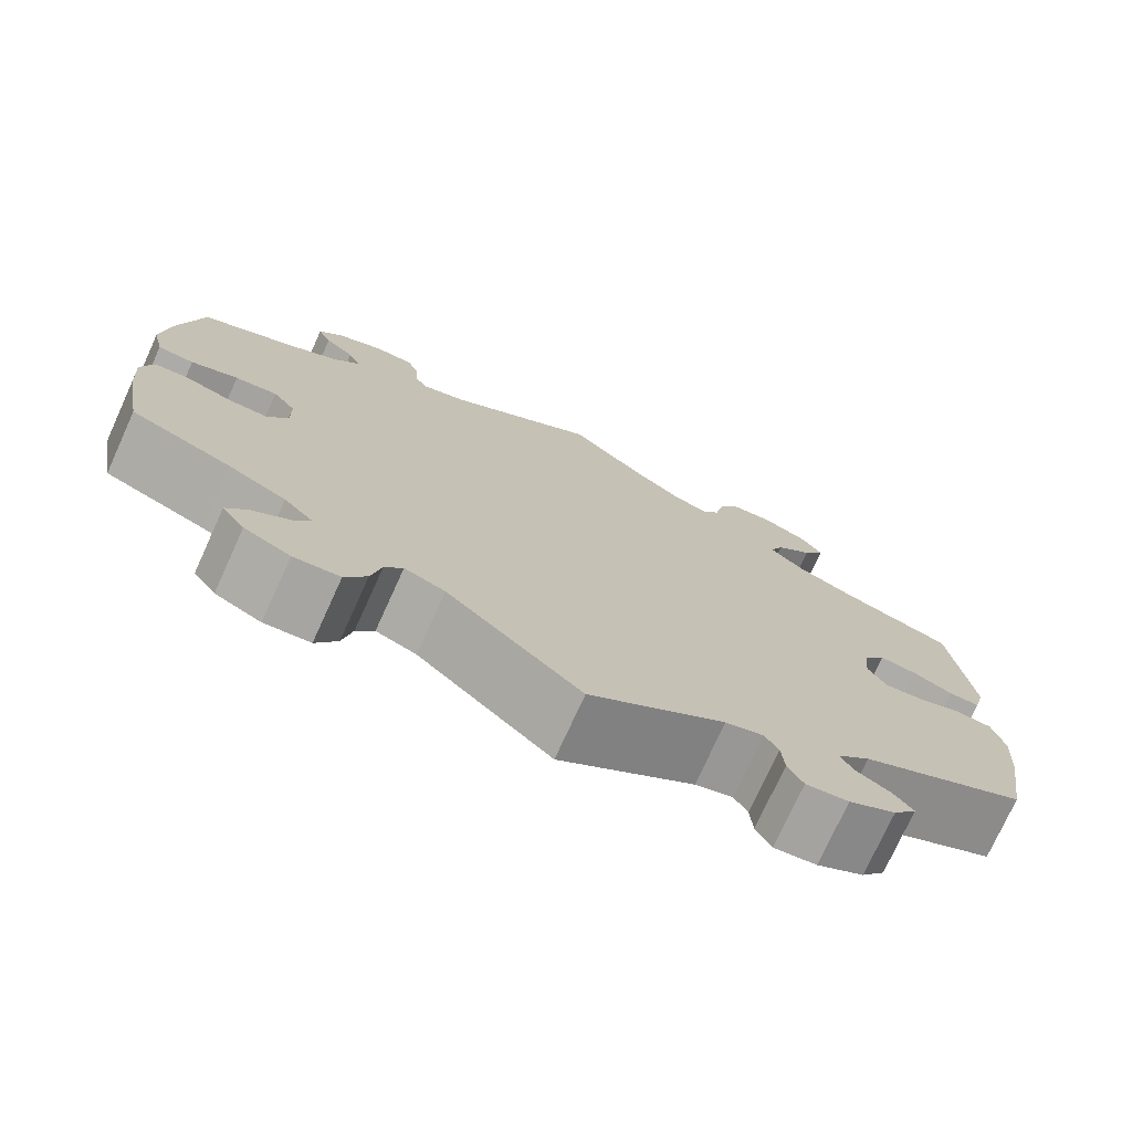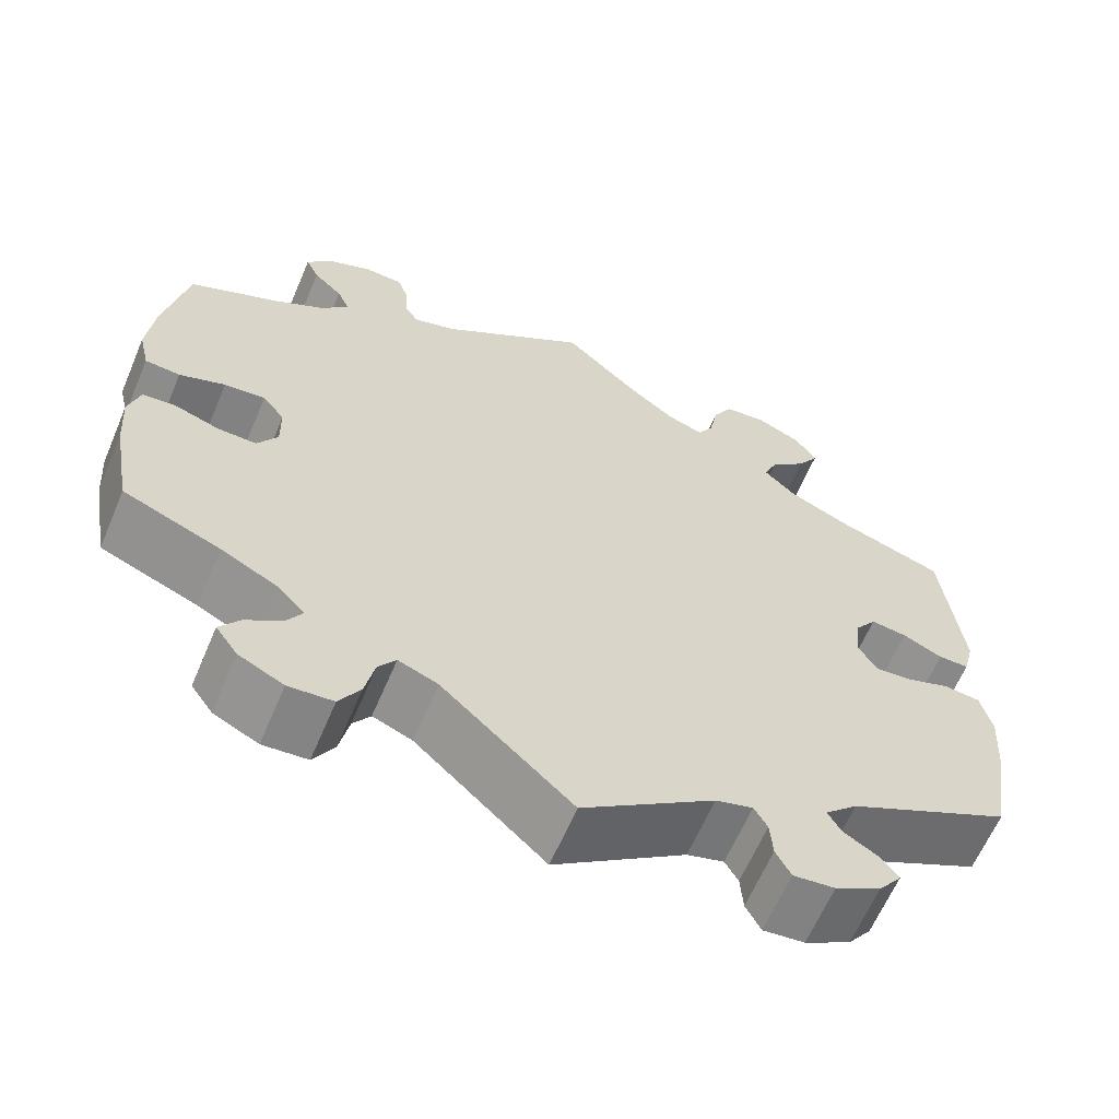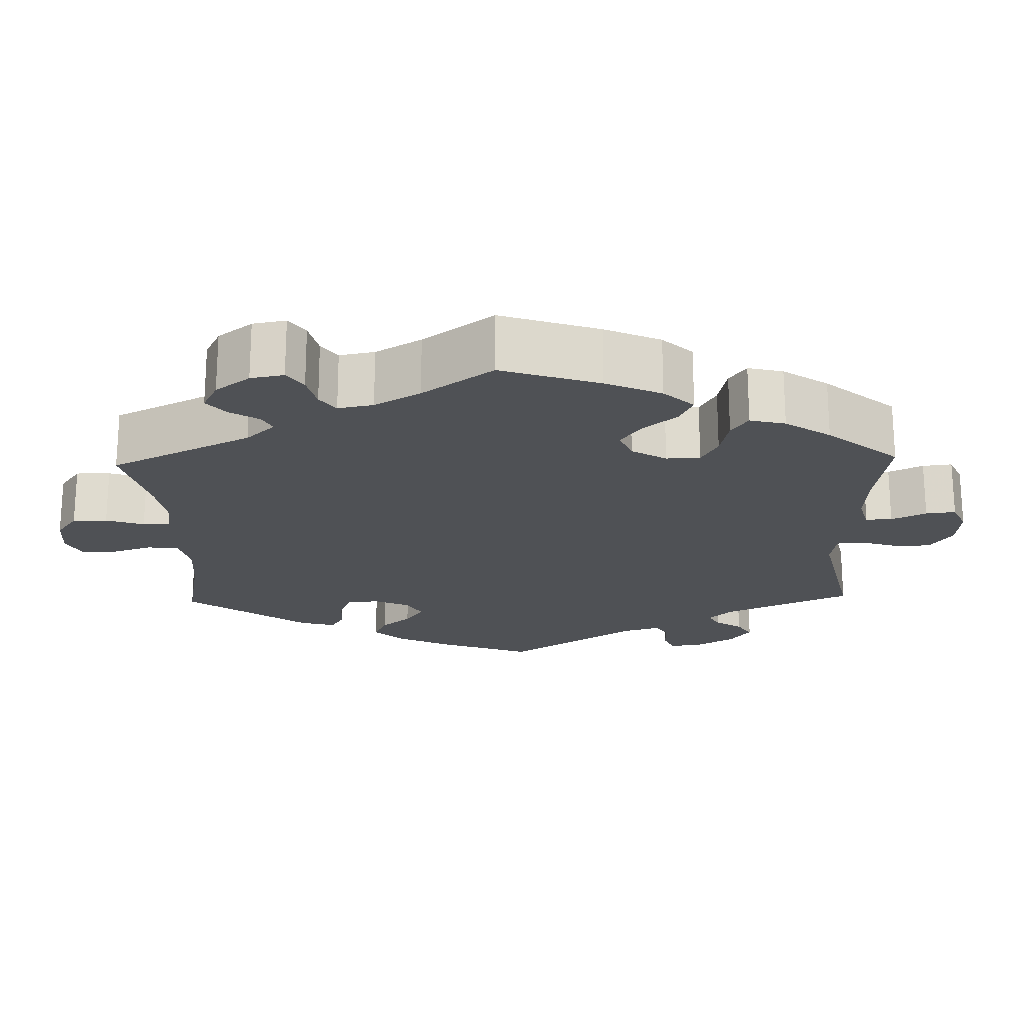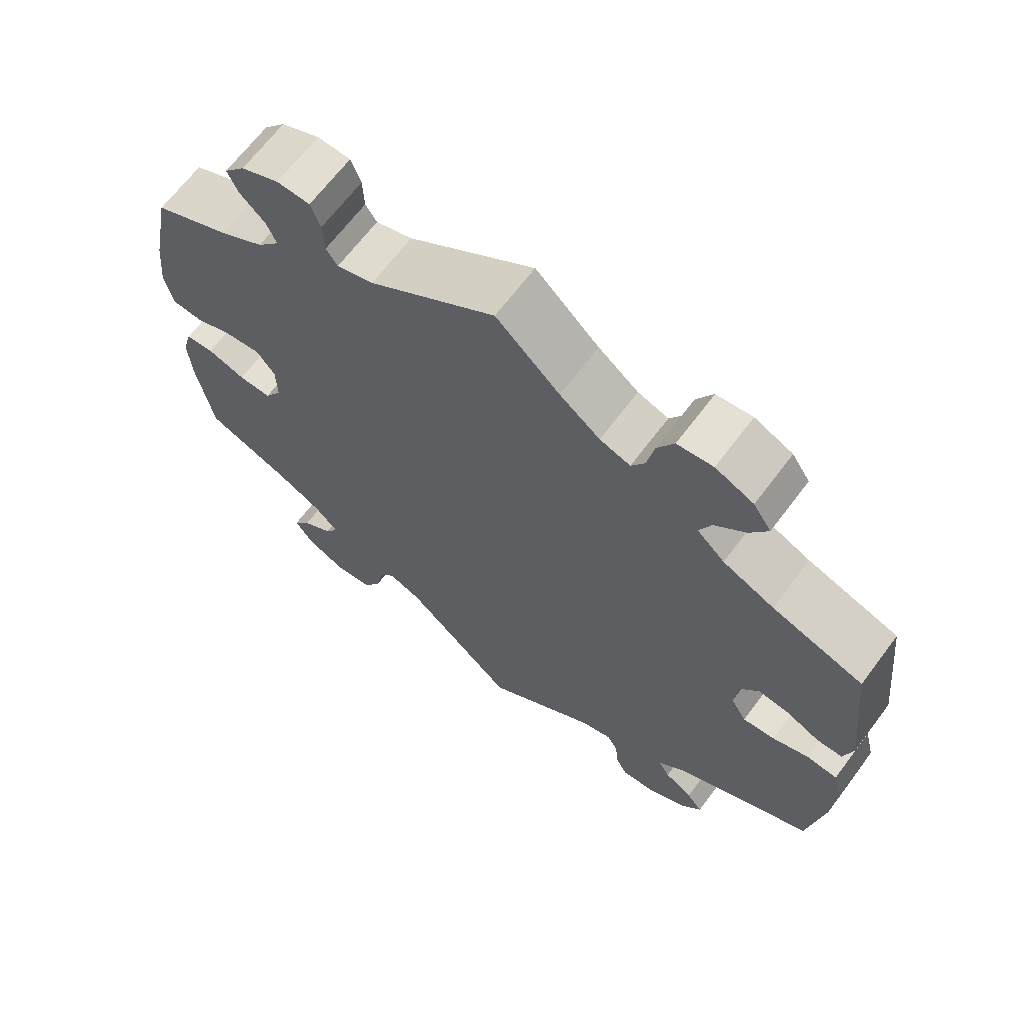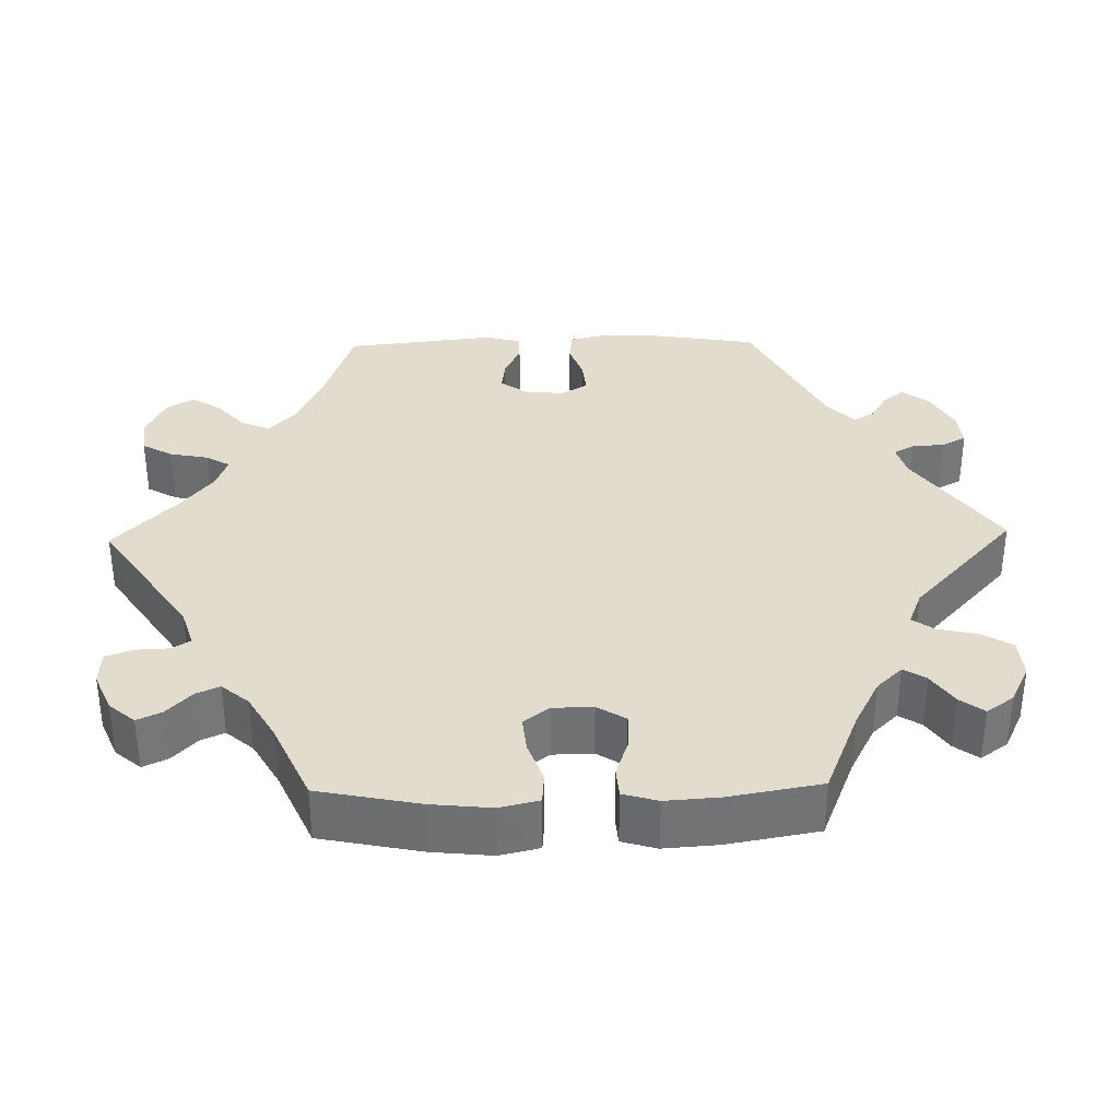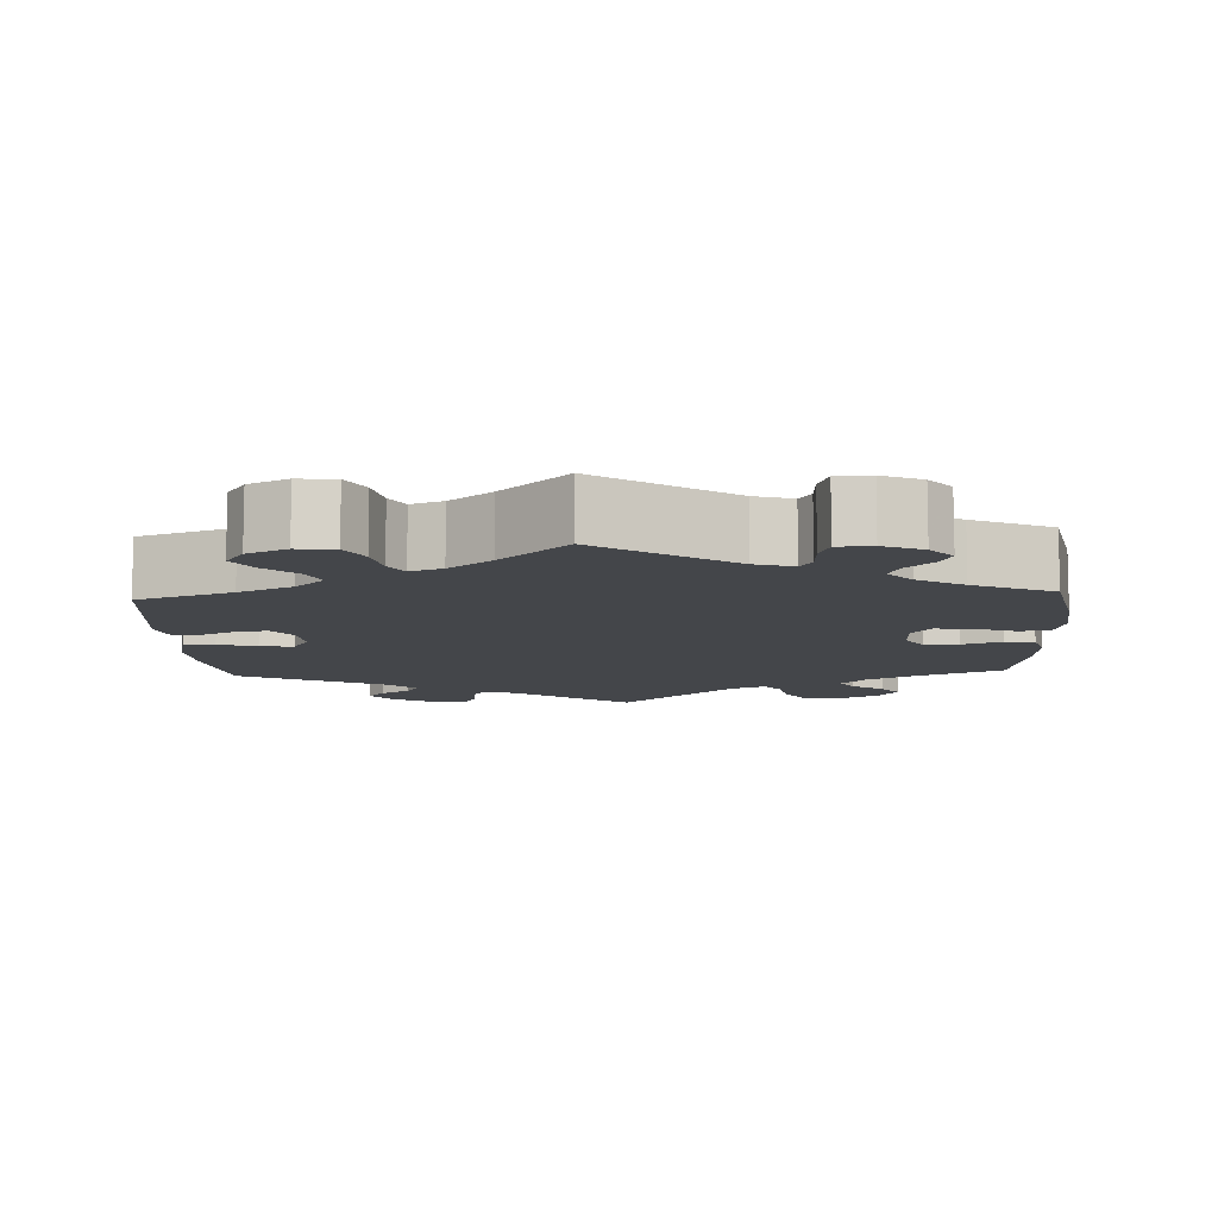
<metadata>
{"format":"obj","ext":"obj","renderer":"f3d","projection":"perspective","resolution":1024,"background":"white","views":[{"elev":-75.2,"azim":155.5,"up":"+Z"},{"elev":-62.9,"azim":157.0,"up":"+Z"},{"elev":-20.1,"azim":61.7,"up":"+Y"},{"elev":66.5,"azim":-143.1,"up":"+Z"},{"elev":34.6,"azim":88.8,"up":"+Y"},{"elev":-9.7,"azim":2.9,"up":"+Y"}]}
</metadata>
<code>
v 0.169 0.07 0.464
v 0.218 0.07 0.449
v 0.233 0.07 0.472
v 0.235 0.07 0.516
v 0.248 0.07 0.551
v 0.292 0.07 0.553
v 0.343 0.07 0.531
v 0.371 0.07 0.498
v 0.356 0.07 0.466
v 0.323 0.07 0.435
v 0.309 0.07 0.404
v 0.339 0.07 0.369
v 0.398 0.07 0.335
v 0.5 0.07 0.289
v 0.526 0.07 0.159
v 0.534 0.07 0.081
v 0.522 0.07 0.03
v 0.482 0.07 0.027
v 0.43 0.07 0.046
v 0.383 0.07 0.051
v 0.358 0.07 0.018
v 0.357 0.07 -0.034
v 0.38 0.07 -0.071
v 0.424 0.07 -0.07
v 0.475 0.07 -0.053
v 0.513 0.07 -0.056
v 0.526 0.07 -0.101
v 0.521 0.07 -0.171
v 0.5 0.07 -0.289
v 0.389 0.07 -0.334
v 0.325 0.07 -0.367
v 0.293 0.07 -0.4
v 0.311 0.07 -0.429
v 0.352 0.07 -0.457
v 0.375 0.07 -0.488
v 0.35 0.07 -0.523
v 0.299 0.07 -0.548
v 0.248 0.07 -0.544
v 0.224 0.07 -0.504
v 0.213 0.07 -0.453
v 0.193 0.07 -0.425
v 0.148 0.07 -0.443
v 0 0.07 -0.578
v -0.15 0.07 -0.472
v -0.192 0.07 -0.46
v -0.207 0.07 -0.486
v -0.21 0.07 -0.528
v -0.227 0.07 -0.56
v -0.274 0.07 -0.555
v -0.326 0.07 -0.526
v -0.352 0.07 -0.492
v -0.331 0.07 -0.465
v -0.293 0.07 -0.442
v -0.278 0.07 -0.416
v -0.315 0.07 -0.381
v -0.5 0.07 -0.289
v -0.521 0.07 -0.159
v -0.526 0.07 -0.081
v -0.513 0.07 -0.029
v -0.472 0.07 -0.025
v -0.423 0.07 -0.042
v -0.38 0.07 -0.046
v -0.359 0.07 -0.011
v -0.364 0.07 0.04
v -0.389 0.07 0.074
v -0.43 0.07 0.069
v -0.475 0.07 0.048
v -0.51 0.07 0.048
v -0.522 0.07 0.095
v -0.5 0.07 0.289
v -0.378 0.07 0.33
v -0.309 0.07 0.361
v -0.272 0.07 0.396
v -0.288 0.07 0.433
v -0.329 0.07 0.47
v -0.353 0.07 0.508
v -0.329 0.07 0.544
v -0.278 0.07 0.567
v -0.23 0.07 0.562
v -0.208 0.07 0.523
v -0.198 0.07 0.472
v -0.18 0.07 0.442
v -0.139 0.07 0.456
v -0.085 0.07 0.498
v 0 0.07 0.578
v 0.169 0 0.464
v 0.218 0 0.449
v 0.233 0 0.472
v 0.235 0 0.516
v 0.248 0 0.551
v 0.292 0 0.553
v 0.343 0 0.531
v 0.371 0 0.498
v 0.356 0 0.466
v 0.323 0 0.435
v 0.309 0 0.404
v 0.339 0 0.369
v 0.398 0 0.335
v 0.5 0 0.289
v 0.526 0 0.159
v 0.534 0 0.081
v 0.522 0 0.03
v 0.482 0 0.027
v 0.43 0 0.046
v 0.383 0 0.051
v 0.358 0 0.018
v 0.357 0 -0.034
v 0.38 0 -0.071
v 0.424 0 -0.07
v 0.475 0 -0.053
v 0.513 0 -0.056
v 0.526 0 -0.101
v 0.521 0 -0.171
v 0.5 0 -0.289
v 0.389 0 -0.334
v 0.325 0 -0.367
v 0.293 0 -0.4
v 0.311 0 -0.429
v 0.352 0 -0.457
v 0.375 0 -0.488
v 0.35 0 -0.523
v 0.299 0 -0.548
v 0.248 0 -0.544
v 0.224 0 -0.504
v 0.213 0 -0.453
v 0.193 0 -0.425
v 0.148 0 -0.443
v 0 0 -0.578
v -0.15 0 -0.472
v -0.192 0 -0.46
v -0.207 0 -0.486
v -0.21 0 -0.528
v -0.227 0 -0.56
v -0.274 0 -0.555
v -0.326 0 -0.526
v -0.352 0 -0.492
v -0.331 0 -0.465
v -0.293 0 -0.442
v -0.278 0 -0.416
v -0.315 0 -0.381
v -0.5 0 -0.289
v -0.521 0 -0.159
v -0.526 0 -0.081
v -0.513 0 -0.029
v -0.472 0 -0.025
v -0.423 0 -0.042
v -0.38 0 -0.046
v -0.359 0 -0.011
v -0.364 0 0.04
v -0.389 0 0.074
v -0.43 0 0.069
v -0.475 0 0.048
v -0.51 0 0.048
v -0.522 0 0.095
v -0.5 0 0.289
v -0.378 0 0.33
v -0.309 0 0.361
v -0.272 0 0.396
v -0.288 0 0.433
v -0.329 0 0.47
v -0.353 0 0.508
v -0.329 0 0.544
v -0.278 0 0.567
v -0.23 0 0.562
v -0.208 0 0.523
v -0.198 0 0.472
v -0.18 0 0.442
v -0.139 0 0.456
v -0.085 0 0.498
v 0 0 0.578
f 84 85 1
f 83 84 1 2
f 82 83 2
f 78 79 80 81
f 78 81 82
f 77 78 82
f 74 75 76 77
f 73 74 77 82
f 72 73 82 2
f 68 69 70 71
f 66 67 68 71
f 65 66 71 72
f 64 65 72 2
f 58 59 60 61
f 58 61 62
f 55 56 57 58
f 54 55 58 62
f 50 51 52 53
f 50 53 54
f 49 50 54
f 46 47 48 49
f 45 46 49 54
f 44 45 54 62
f 42 43 44 62
f 37 38 39 40
f 37 40 41
f 36 37 41
f 33 34 35 36
f 32 33 36 41
f 31 32 41
f 30 31 41 42
f 28 29 30
f 24 25 26 27
f 23 24 27 28
f 16 17 18 19
f 16 19 20
f 13 14 15 16
f 12 13 16 20
f 11 12 20 21
f 7 8 9 10
f 7 10 11
f 6 7 11
f 3 4 5 6
f 2 3 6 11
f 63 64 2 11
f 23 28 30 42
f 22 23 42 62
f 22 62 63
f 11 21 22 63
f 86 170 169
f 87 86 169 168
f 87 168 167
f 166 165 164 163
f 167 166 163
f 167 163 162
f 162 161 160 159
f 167 162 159 158
f 87 167 158 157
f 156 155 154 153
f 156 153 152 151
f 157 156 151 150
f 87 157 150 149
f 146 145 144 143
f 147 146 143
f 143 142 141 140
f 147 143 140 139
f 138 137 136 135
f 139 138 135
f 139 135 134
f 134 133 132 131
f 139 134 131 130
f 147 139 130 129
f 147 129 128 127
f 125 124 123 122
f 126 125 122
f 126 122 121
f 121 120 119 118
f 126 121 118 117
f 126 117 116
f 127 126 116 115
f 115 114 113
f 112 111 110 109
f 113 112 109 108
f 104 103 102 101
f 105 104 101
f 101 100 99 98
f 105 101 98 97
f 106 105 97 96
f 95 94 93 92
f 96 95 92
f 96 92 91
f 91 90 89 88
f 96 91 88 87
f 96 87 149 148
f 127 115 113 108
f 147 127 108 107
f 148 147 107
f 148 107 106 96
f 1 86 87 2
f 2 87 88 3
f 3 88 89 4
f 4 89 90 5
f 5 90 91 6
f 6 91 92 7
f 7 92 93 8
f 8 93 94 9
f 9 94 95 10
f 10 95 96 11
f 11 96 97 12
f 12 97 98 13
f 13 98 99 14
f 14 99 100 15
f 15 100 101 16
f 16 101 102 17
f 17 102 103 18
f 18 103 104 19
f 19 104 105 20
f 20 105 106 21
f 21 106 107 22
f 22 107 108 23
f 23 108 109 24
f 24 109 110 25
f 25 110 111 26
f 26 111 112 27
f 27 112 113 28
f 28 113 114 29
f 29 114 115 30
f 30 115 116 31
f 31 116 117 32
f 32 117 118 33
f 33 118 119 34
f 34 119 120 35
f 35 120 121 36
f 36 121 122 37
f 37 122 123 38
f 38 123 124 39
f 39 124 125 40
f 40 125 126 41
f 41 126 127 42
f 42 127 128 43
f 43 128 129 44
f 44 129 130 45
f 45 130 131 46
f 46 131 132 47
f 47 132 133 48
f 48 133 134 49
f 49 134 135 50
f 50 135 136 51
f 51 136 137 52
f 52 137 138 53
f 53 138 139 54
f 54 139 140 55
f 55 140 141 56
f 56 141 142 57
f 57 142 143 58
f 58 143 144 59
f 59 144 145 60
f 60 145 146 61
f 61 146 147 62
f 62 147 148 63
f 63 148 149 64
f 64 149 150 65
f 65 150 151 66
f 66 151 152 67
f 67 152 153 68
f 68 153 154 69
f 69 154 155 70
f 70 155 156 71
f 71 156 157 72
f 72 157 158 73
f 73 158 159 74
f 74 159 160 75
f 75 160 161 76
f 76 161 162 77
f 77 162 163 78
f 78 163 164 79
f 79 164 165 80
f 80 165 166 81
f 81 166 167 82
f 82 167 168 83
f 83 168 169 84
f 84 169 170 85
f 85 170 86 1

</code>
